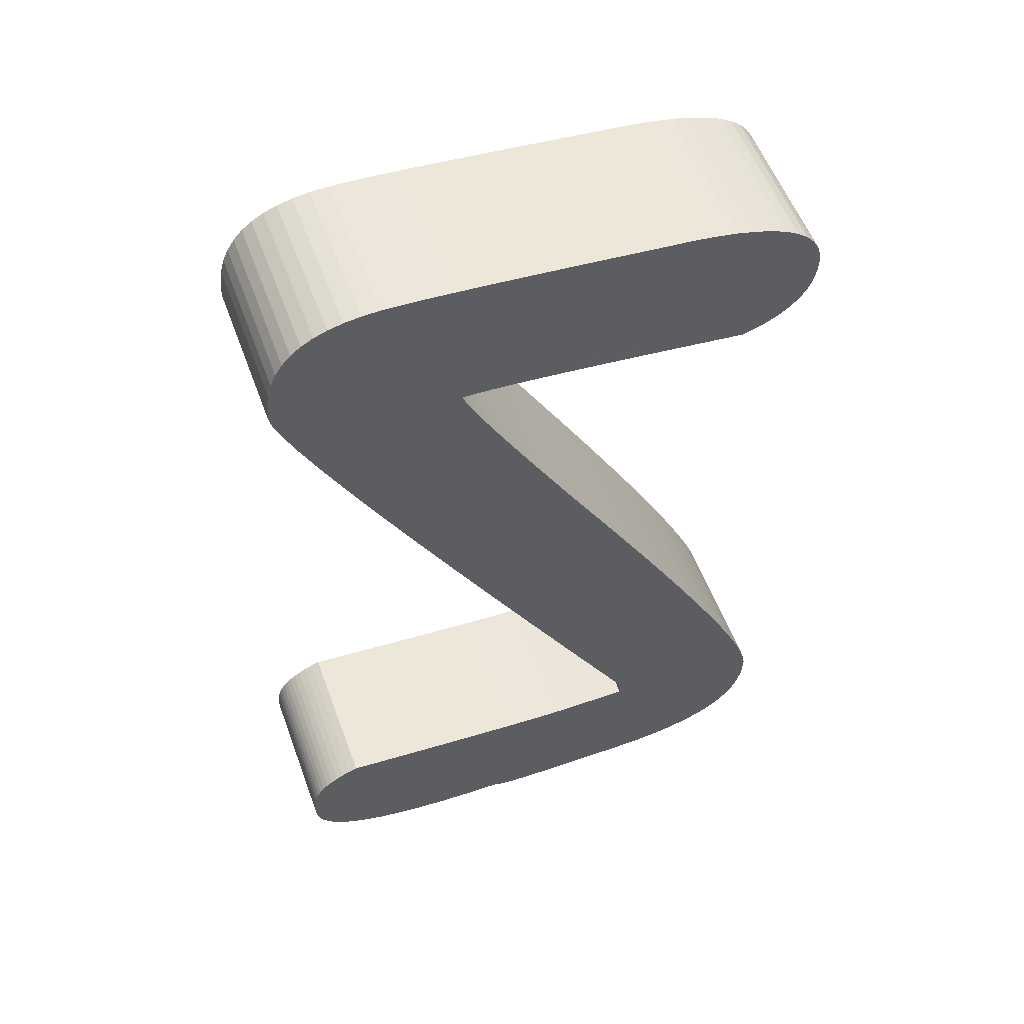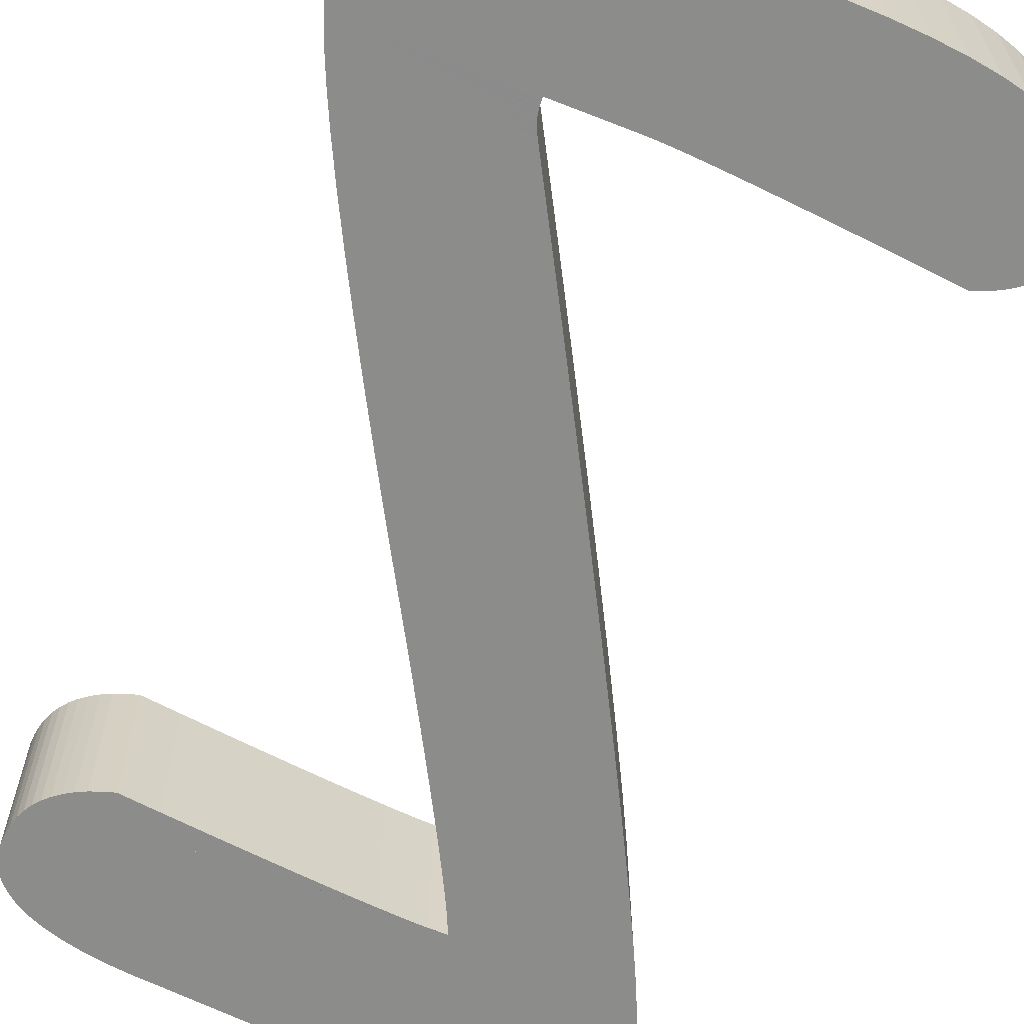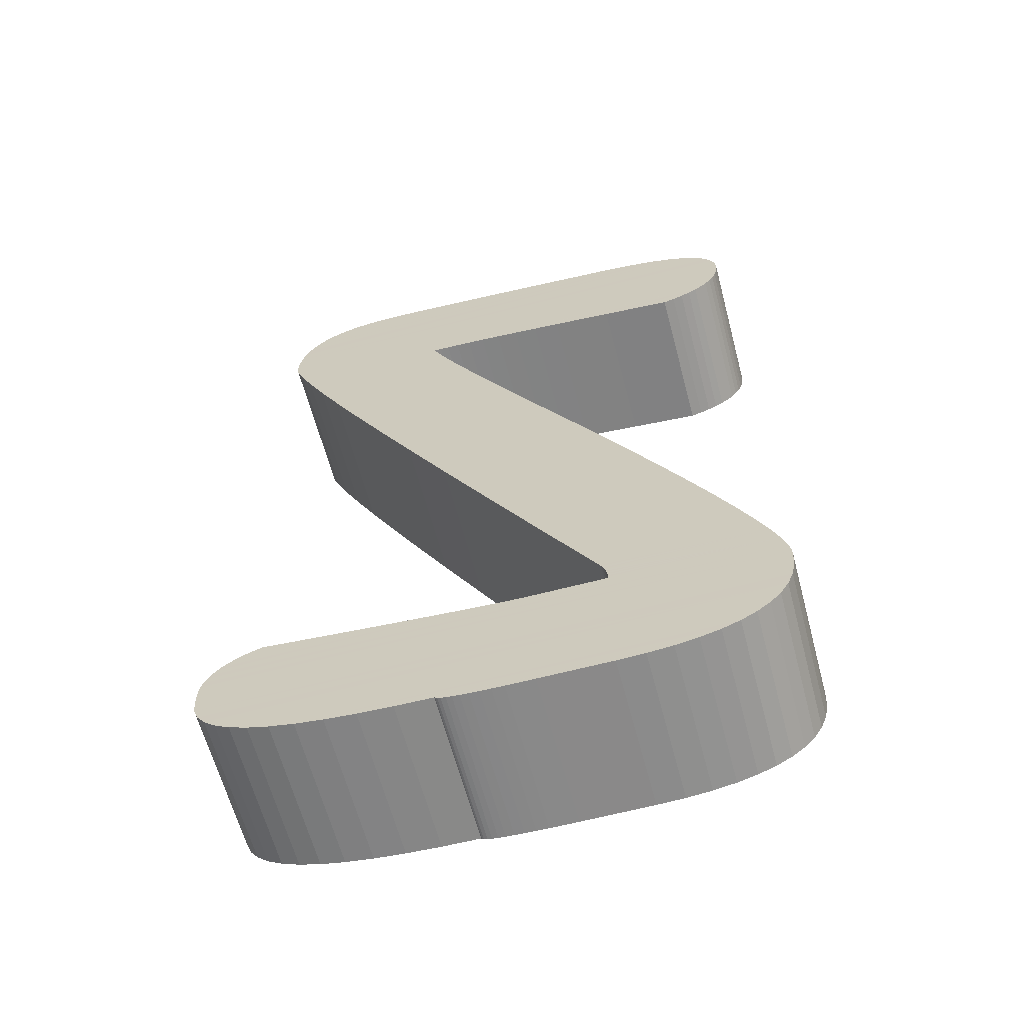
<metadata>
{"format":"obj","ext":"obj","renderer":"f3d","projection":"perspective","resolution":1024,"background":"white","views":[{"elev":55.7,"azim":159.9,"up":"+Y"},{"elev":-64.1,"azim":-21.7,"up":"+Z"},{"elev":-63.3,"azim":-165.1,"up":"+Y"}]}
</metadata>
<code>
o A_Text
v 0.1101 0.7456 -0
v 0.1235 0.7451 -0
v 0.1356 0.7435 -0
v 0.1466 0.7407 -0
v 0.1565 0.737 -0
v 0.1652 0.7321 -0
v 0.1727 0.7261 -0
v 0.1791 0.7191 -0
v 0.1843 0.7109 -0
v 0.1884 0.7017 -0
v 0.1913 0.6914 -0
v 0.193 0.68 -0
v 0.1936 0.6676 -0
v 0.1917 0.6592 -0
v 0.186 0.6446 -0
v 0.1766 0.6236 -0
v 0.1634 0.5962 -0
v 0.1464 0.5626 -0
v 0.1256 0.5225 -0
v 0.1011 0.4762 -0
v 0.07275 0.4235 -0
v 0.04066 0.3645 -0
v 0.004785 0.2991 -0
v -0.03486 0.2274 -0
v -0.07829 0.1494 -0
v -0.07915 0.1478 -0
v -0.07993 0.1462 -0
v -0.08064 0.1445 -0
v -0.08128 0.1429 -0
v -0.08184 0.1412 -0
v -0.08232 0.1394 -0
v -0.08274 0.1376 -0
v -0.08307 0.1358 -0
v -0.08333 0.134 -0
v -0.08352 0.1321 -0
v -0.08363 0.1302 -0
v -0.08367 0.1283 -0
v -0.02625 0.1283 -0
v -0.0199 0.1284 -0
v -0.01176 0.1287 -0
v -0.001851 0.1293 -0
v 0.009845 0.1301 -0
v 0.02332 0.131 -0
v 0.03858 0.1322 -0
v 0.05562 0.1337 -0
v 0.07445 0.1353 -0
v 0.09505 0.1371 -0
v 0.1174 0.1392 -0
v 0.1416 0.1415 0
v 0.1676 0.144 0
v 0.1742 0.1416 0
v 0.1803 0.139 0
v 0.1858 0.136 0
v 0.1907 0.1328 0
v 0.1951 0.1293 0
v 0.1989 0.1255 0
v 0.202 0.1214 0
v 0.2047 0.1171 0
v 0.2067 0.1125 0
v 0.2081 0.1076 0
v 0.209 0.1024 0
v 0.2093 0.0969 0
v 0.2093 0.08659 0
v 0.2081 0.07655 0
v 0.2045 0.06739 0
v 0.1985 0.05911 0
v 0.1901 0.05169 0
v 0.1793 0.04515 0
v 0.1661 0.03948 0
v 0.1505 0.03468 0
v 0.1325 0.03076 0
v 0.1121 0.0277 0
v 0.08934 0.02552 0
v 0.06415 0.02421 0
v 0.03656 0.02378 0
v 0.03609 0.02292 0
v 0.03468 0.02213 0
v 0.03233 0.02142 0
v 0.02904 0.02079 0
v 0.0248 0.02023 0
v 0.01963 0.01974 0
v 0.01351 0.01933 -0
v 0.006455 0.01899 -0
v -0.001542 0.01873 -0
v -0.01048 0.01854 -0
v -0.02036 0.01843 -0
v -0.03118 0.01839 -0
v -0.08367 0.01839 -0
v -0.1037 0.01898 -0
v -0.1221 0.02072 -0
v -0.1386 0.02364 -0
v -0.1535 0.02772 -0
v -0.1665 0.03296 -0
v -0.1779 0.03937 -0
v -0.1875 0.04694 -0
v -0.1953 0.05568 -0
v -0.2014 0.06558 -0
v -0.2058 0.07665 -0
v -0.2084 0.08889 -0
v -0.2093 0.1023 -0
v -0.2093 0.1072 -0
v -0.2081 0.1158 -0
v -0.2045 0.128 -0
v -0.1985 0.144 -0
v -0.1901 0.1636 -0
v -0.1793 0.1868 -0
v -0.1661 0.2138 -0
v -0.1505 0.2444 -0
v -0.1325 0.2787 -0
v -0.1121 0.3167 -0
v -0.08934 0.3583 -0
v -0.06415 0.4037 -0
v -0.03656 0.4527 -0
v -0.02275 0.4775 -0
v -0.01002 0.5005 -0
v 0.001626 0.5217 -0
v 0.01219 0.5411 -0
v 0.02167 0.5586 -0
v 0.03006 0.5744 -0
v 0.03737 0.5883 -0
v 0.04359 0.6004 -0
v 0.04873 0.6107 -0
v 0.05279 0.6192 -0
v 0.05576 0.6259 -0
v 0.05765 0.6308 -0
v 0.05226 0.6308 -0
v 0.04512 0.6306 -0
v 0.03612 0.6302 -0
v 0.02524 0.6295 -0
v 0.01249 0.6284 -0
v -0.002131 0.6271 -0
v -0.01862 0.6255 -0
v -0.03698 0.6236 -0
v -0.0572 0.6214 -0
v -0.0793 0.6189 -0
v -0.1033 0.6161 -0
v -0.1291 0.6131 -0
v -0.1568 0.6097 -0
v -0.1652 0.6122 -0
v -0.1728 0.6152 -0
v -0.1798 0.6185 -0
v -0.186 0.6223 -0
v -0.1914 0.6265 -0
v -0.1962 0.6311 -0
v -0.2002 0.6361 -0
v -0.2035 0.6416 -0
v -0.206 0.6475 -0
v -0.2078 0.6537 -0
v -0.2089 0.6604 -0
v -0.2093 0.6676 -0
v -0.2084 0.6763 -0
v -0.2059 0.6844 -0
v -0.2017 0.6918 -0
v -0.1959 0.6986 -0
v -0.1883 0.7048 -0
v -0.1791 0.7103 -0
v -0.1682 0.7152 -0
v -0.1557 0.7194 -0
v -0.1414 0.723 -0
v -0.1255 0.7259 -0
v -0.1079 0.7283 -0
v -0.08861 0.7299 -0
v -0.06228 0.7324 -0
v -0.03772 0.7347 -0
v -0.01494 0.7368 -0
v 0.006056 0.7386 -0
v 0.02528 0.7403 -0
v 0.04273 0.7417 -0
v 0.05841 0.7429 -0
v 0.0723 0.7439 -0
v 0.08443 0.7446 -0
v 0.09477 0.7452 -0
v 0.1033 0.7455 -0
v 0.1101 0.7456 -0.115
v 0.1235 0.7451 -0.115
v 0.1356 0.7435 -0.115
v 0.1466 0.7407 -0.115
v 0.1565 0.737 -0.115
v 0.1652 0.7321 -0.115
v 0.1727 0.7261 -0.115
v 0.1791 0.7191 -0.115
v 0.1843 0.7109 -0.115
v 0.1884 0.7017 -0.115
v 0.1913 0.6914 -0.115
v 0.193 0.68 -0.115
v 0.1936 0.6676 -0.115
v 0.1917 0.6592 -0.115
v 0.186 0.6446 -0.115
v 0.1766 0.6236 -0.115
v 0.1634 0.5962 -0.115
v 0.1464 0.5626 -0.115
v 0.1256 0.5225 -0.115
v 0.1011 0.4762 -0.115
v 0.07275 0.4235 -0.115
v 0.04066 0.3645 -0.115
v 0.004785 0.2991 -0.115
v -0.03486 0.2274 -0.115
v -0.07829 0.1494 -0.115
v -0.07915 0.1478 -0.115
v -0.07993 0.1462 -0.115
v -0.08064 0.1445 -0.115
v -0.08128 0.1429 -0.115
v -0.08184 0.1412 -0.115
v -0.08232 0.1394 -0.115
v -0.08274 0.1376 -0.115
v -0.08307 0.1358 -0.115
v -0.08333 0.134 -0.115
v -0.08352 0.1321 -0.115
v -0.08363 0.1302 -0.115
v -0.08367 0.1283 -0.115
v -0.02625 0.1283 -0.115
v -0.0199 0.1284 -0.115
v -0.01176 0.1287 -0.115
v -0.001851 0.1293 -0.115
v 0.009845 0.1301 -0.115
v 0.02332 0.131 -0.115
v 0.03858 0.1322 -0.115
v 0.05562 0.1337 -0.115
v 0.07445 0.1353 -0.115
v 0.09505 0.1371 -0.115
v 0.1174 0.1392 -0.115
v 0.1416 0.1415 -0.115
v 0.1676 0.144 -0.115
v 0.1742 0.1416 -0.115
v 0.1803 0.139 -0.115
v 0.1858 0.136 -0.115
v 0.1907 0.1328 -0.115
v 0.1951 0.1293 -0.115
v 0.1989 0.1255 -0.115
v 0.202 0.1214 -0.115
v 0.2047 0.1171 -0.115
v 0.2067 0.1125 -0.115
v 0.2081 0.1076 -0.115
v 0.209 0.1024 -0.115
v 0.2093 0.0969 -0.115
v 0.2093 0.08659 -0.115
v 0.2081 0.07655 -0.115
v 0.2045 0.06739 -0.115
v 0.1985 0.05911 -0.115
v 0.1901 0.05169 -0.115
v 0.1793 0.04515 -0.115
v 0.1661 0.03948 -0.115
v 0.1505 0.03468 -0.115
v 0.1325 0.03076 -0.115
v 0.1121 0.0277 -0.115
v 0.08934 0.02552 -0.115
v 0.06415 0.02421 -0.115
v 0.03656 0.02378 -0.115
v 0.03609 0.02292 -0.115
v 0.03468 0.02213 -0.115
v 0.03233 0.02142 -0.115
v 0.02904 0.02079 -0.115
v 0.0248 0.02023 -0.115
v 0.01963 0.01974 -0.115
v 0.01351 0.01933 -0.115
v 0.006455 0.01899 -0.115
v -0.001542 0.01873 -0.115
v -0.01048 0.01854 -0.115
v -0.02036 0.01843 -0.115
v -0.03118 0.01839 -0.115
v -0.08367 0.01839 -0.115
v -0.1037 0.01898 -0.115
v -0.1221 0.02072 -0.115
v -0.1386 0.02364 -0.115
v -0.1535 0.02772 -0.115
v -0.1665 0.03296 -0.115
v -0.1779 0.03937 -0.115
v -0.1875 0.04694 -0.115
v -0.1953 0.05568 -0.115
v -0.2014 0.06558 -0.115
v -0.2058 0.07665 -0.115
v -0.2084 0.08889 -0.115
v -0.2093 0.1023 -0.115
v -0.2093 0.1072 -0.115
v -0.2081 0.1158 -0.115
v -0.2045 0.128 -0.115
v -0.1985 0.144 -0.115
v -0.1901 0.1636 -0.115
v -0.1793 0.1868 -0.115
v -0.1661 0.2138 -0.115
v -0.1505 0.2444 -0.115
v -0.1325 0.2787 -0.115
v -0.1121 0.3167 -0.115
v -0.08934 0.3583 -0.115
v -0.06415 0.4037 -0.115
v -0.03656 0.4527 -0.115
v -0.02275 0.4775 -0.115
v -0.01002 0.5005 -0.115
v 0.001626 0.5217 -0.115
v 0.01219 0.5411 -0.115
v 0.02167 0.5586 -0.115
v 0.03006 0.5744 -0.115
v 0.03737 0.5883 -0.115
v 0.04359 0.6004 -0.115
v 0.04873 0.6107 -0.115
v 0.05279 0.6192 -0.115
v 0.05576 0.6259 -0.115
v 0.05765 0.6308 -0.115
v 0.05227 0.6308 -0.115
v 0.04512 0.6306 -0.115
v 0.03612 0.6302 -0.115
v 0.02524 0.6295 -0.115
v 0.01249 0.6284 -0.115
v -0.002131 0.6271 -0.115
v -0.01862 0.6255 -0.115
v -0.03698 0.6236 -0.115
v -0.0572 0.6214 -0.115
v -0.0793 0.6189 -0.115
v -0.1033 0.6161 -0.115
v -0.1291 0.6131 -0.115
v -0.1568 0.6097 -0.115
v -0.1652 0.6122 -0.115
v -0.1728 0.6152 -0.115
v -0.1798 0.6185 -0.115
v -0.186 0.6223 -0.115
v -0.1914 0.6265 -0.115
v -0.1962 0.6311 -0.115
v -0.2002 0.6361 -0.115
v -0.2035 0.6416 -0.115
v -0.206 0.6475 -0.115
v -0.2078 0.6537 -0.115
v -0.2089 0.6604 -0.115
v -0.2093 0.6676 -0.115
v -0.2084 0.6763 -0.115
v -0.2059 0.6844 -0.115
v -0.2017 0.6918 -0.115
v -0.1959 0.6986 -0.115
v -0.1883 0.7048 -0.115
v -0.1791 0.7103 -0.115
v -0.1682 0.7152 -0.115
v -0.1557 0.7194 -0.115
v -0.1414 0.723 -0.115
v -0.1255 0.7259 -0.115
v -0.1079 0.7283 -0.115
v -0.08861 0.7299 -0.115
v -0.06228 0.7324 -0.115
v -0.03772 0.7347 -0.115
v -0.01494 0.7368 -0.115
v 0.006056 0.7386 -0.115
v 0.02528 0.7403 -0.115
v 0.04273 0.7417 -0.115
v 0.05841 0.7429 -0.115
v 0.0723 0.7439 -0.115
v 0.08443 0.7446 -0.115
v 0.09477 0.7452 -0.115
v 0.1033 0.7455 -0.115
f 173 2 1
f 172 2 173
f 171 2 172
f 171 3 2
f 170 3 171
f 169 3 170
f 169 4 3
f 168 4 169
f 167 4 168
f 167 5 4
f 166 5 167
f 165 5 166
f 165 6 5
f 164 6 165
f 163 6 164
f 162 6 163
f 162 7 6
f 161 7 162
f 160 7 161
f 160 8 7
f 159 8 160
f 158 8 159
f 157 8 158
f 157 9 8
f 156 9 157
f 156 10 9
f 155 10 156
f 154 10 155
f 154 11 10
f 153 11 154
f 152 11 153
f 152 12 11
f 151 12 152
f 151 13 12
f 150 13 151
f 149 13 150
f 149 14 13
f 148 14 149
f 148 15 14
f 147 15 148
f 146 15 147
f 146 125 15
f 125 16 15
f 145 125 146
f 144 125 145
f 143 126 144
f 126 125 144
f 143 127 126
f 124 16 125
f 143 128 127
f 143 129 128
f 143 130 129
f 143 131 130
f 143 132 131
f 142 132 143
f 123 16 124
f 142 133 132
f 142 134 133
f 123 17 16
f 141 134 142
f 141 135 134
f 122 17 123
f 141 136 135
f 140 136 141
f 140 137 136
f 139 137 140
f 139 138 137
f 121 17 122
f 120 17 121
f 120 18 17
f 119 18 120
f 118 18 119
f 118 19 18
f 117 19 118
f 116 19 117
f 116 20 19
f 115 20 116
f 114 20 115
f 113 20 114
f 113 21 20
f 112 21 113
f 112 22 21
f 111 22 112
f 111 23 22
f 110 23 111
f 109 23 110
f 109 24 23
f 108 24 109
f 107 24 108
f 107 25 24
f 106 25 107
f 105 25 106
f 104 25 105
f 104 26 25
f 104 27 26
f 104 28 27
f 104 29 28
f 49 51 50
f 103 29 104
f 103 30 29
f 49 52 51
f 48 52 49
f 103 31 30
f 103 32 31
f 47 52 48
f 47 53 52
f 103 33 32
f 46 53 47
f 46 54 53
f 103 34 33
f 45 54 46
f 103 35 34
f 44 54 45
f 44 55 54
f 43 55 44
f 103 36 35
f 42 55 43
f 103 37 36
f 41 55 42
f 41 56 55
f 40 56 41
f 39 56 40
f 38 56 39
f 103 38 37
f 103 56 38
f 102 56 103
f 102 57 56
f 102 58 57
f 102 59 58
f 101 59 102
f 101 60 59
f 101 61 60
f 100 61 101
f 100 62 61
f 99 62 100
f 99 63 62
f 98 63 99
f 98 64 63
f 97 64 98
f 97 65 64
f 97 66 65
f 96 66 97
f 96 67 66
f 95 67 96
f 95 68 67
f 94 68 95
f 94 69 68
f 94 70 69
f 93 70 94
f 93 71 70
f 92 71 93
f 92 72 71
f 91 72 92
f 91 73 72
f 91 74 73
f 91 75 74
f 91 76 75
f 90 76 91
f 90 77 76
f 90 78 77
f 90 79 78
f 90 80 79
f 89 80 90
f 89 81 80
f 89 82 81
f 89 83 82
f 89 84 83
f 88 84 89
f 88 85 84
f 88 86 85
f 88 87 86
f 346 174 175
f 345 346 175
f 344 345 175
f 344 175 176
f 343 344 176
f 342 343 176
f 342 176 177
f 341 342 177
f 340 341 177
f 340 177 178
f 339 340 178
f 338 339 178
f 338 178 179
f 337 338 179
f 336 337 179
f 335 336 179
f 335 179 180
f 334 335 180
f 333 334 180
f 333 180 181
f 332 333 181
f 331 332 181
f 330 331 181
f 330 181 182
f 329 330 182
f 329 182 183
f 328 329 183
f 327 328 183
f 327 183 184
f 326 327 184
f 325 326 184
f 325 184 185
f 324 325 185
f 324 185 186
f 323 324 186
f 322 323 186
f 322 186 187
f 321 322 187
f 321 187 188
f 320 321 188
f 319 320 188
f 319 188 298
f 298 188 189
f 318 319 298
f 317 318 298
f 316 317 299
f 299 317 298
f 316 299 300
f 297 298 189
f 316 300 301
f 316 301 302
f 316 302 303
f 316 303 304
f 316 304 305
f 315 316 305
f 296 297 189
f 315 305 306
f 315 306 307
f 296 189 190
f 314 315 307
f 314 307 308
f 295 296 190
f 314 308 309
f 313 314 309
f 313 309 310
f 312 313 310
f 312 310 311
f 294 295 190
f 293 294 190
f 293 190 191
f 292 293 191
f 291 292 191
f 291 191 192
f 290 291 192
f 289 290 192
f 289 192 193
f 288 289 193
f 287 288 193
f 286 287 193
f 286 193 194
f 285 286 194
f 285 194 195
f 284 285 195
f 284 195 196
f 283 284 196
f 282 283 196
f 282 196 197
f 281 282 197
f 280 281 197
f 280 197 198
f 279 280 198
f 278 279 198
f 277 278 198
f 277 198 199
f 277 199 200
f 277 200 201
f 277 201 202
f 222 223 224
f 276 277 202
f 276 202 203
f 222 224 225
f 221 222 225
f 276 203 204
f 276 204 205
f 220 221 225
f 220 225 226
f 276 205 206
f 219 220 226
f 219 226 227
f 276 206 207
f 218 219 227
f 276 207 208
f 217 218 227
f 217 227 228
f 216 217 228
f 276 208 209
f 215 216 228
f 276 209 210
f 214 215 228
f 214 228 229
f 213 214 229
f 212 213 229
f 211 212 229
f 276 210 211
f 276 211 229
f 275 276 229
f 275 229 230
f 275 230 231
f 275 231 232
f 274 275 232
f 274 232 233
f 274 233 234
f 273 274 234
f 273 234 235
f 272 273 235
f 272 235 236
f 271 272 236
f 271 236 237
f 270 271 237
f 270 237 238
f 270 238 239
f 269 270 239
f 269 239 240
f 268 269 240
f 268 240 241
f 267 268 241
f 267 241 242
f 267 242 243
f 266 267 243
f 266 243 244
f 265 266 244
f 265 244 245
f 264 265 245
f 264 245 246
f 264 246 247
f 264 247 248
f 264 248 249
f 263 264 249
f 263 249 250
f 263 250 251
f 263 251 252
f 263 252 253
f 262 263 253
f 262 253 254
f 262 254 255
f 262 255 256
f 262 256 257
f 261 262 257
f 261 257 258
f 261 258 259
f 261 259 260
f 52 53 226 225
f 161 162 335 334
f 25 26 199 198
f 73 74 247 246
f 159 160 333 332
f 29 30 203 202
f 156 157 330 329
f 77 78 251 250
f 60 61 234 233
f 144 145 318 317
f 84 85 258 257
f 41 42 215 214
f 165 166 339 338
f 118 119 292 291
f 148 149 322 321
f 45 46 219 218
f 129 130 303 302
f 69 70 243 242
f 98 99 272 271
f 152 153 326 325
f 9 10 183 182
f 64 65 238 237
f 140 141 314 313
f 13 14 187 186
f 80 81 254 253
f 37 38 211 210
f 170 171 344 343
f 166 167 340 339
f 65 66 239 238
f 24 25 198 197
f 5 6 179 178
f 88 89 262 261
f 20 21 194 193
f 114 115 288 287
f 136 137 310 309
f 92 93 266 265
f 33 34 207 206
f 111 112 285 284
f 126 127 300 299
f 53 54 227 226
f 28 29 202 201
f 107 108 281 280
f 122 123 296 295
f 1 2 175 174
f 103 104 277 276
f 72 73 246 245
f 162 163 336 335
f 155 156 329 328
f 42 43 216 215
f 76 77 250 249
f 49 50 223 222
f 32 33 206 205
f 143 144 317 316
f 87 88 261 260
f 46 47 220 219
f 128 129 302 301
f 147 148 321 320
f 12 13 186 185
f 83 84 257 256
f 171 172 345 344
f 68 69 242 241
f 57 58 231 230
f 119 120 293 292
f 151 152 325 324
f 38 39 212 211
f 132 133 306 305
f 61 62 235 234
f 99 100 273 272
f 139 140 313 312
f 91 92 265 264
f 16 17 190 189
f 167 168 341 340
f 23 24 197 196
f 34 35 208 207
f 19 20 193 192
f 150 151 324 323
f 135 136 309 308
f 8 9 182 181
f 95 96 269 268
f 54 55 228 227
f 104 105 278 277
f 115 116 289 288
f 4 5 178 177
f 75 76 249 248
f 27 28 201 200
f 108 109 282 281
f 127 128 301 300
f 123 124 297 296
f 50 51 224 223
f 100 101 274 273
f 86 87 260 259
f 43 44 217 216
f 79 80 253 252
f 31 32 205 204
f 146 147 320 319
f 58 59 232 231
f 163 164 337 336
f 11 12 185 184
f 158 159 332 331
f 172 173 346 345
f 71 72 245 244
f 62 63 236 235
f 96 97 270 269
f 154 155 328 327
f 47 48 221 220
f 131 132 305 304
f 67 68 241 240
f 116 117 290 289
f 22 23 196 195
f 15 16 189 188
f 82 83 256 255
f 39 40 213 212
f 168 169 342 341
f 142 143 316 315
f 94 95 268 267
f 35 36 209 208
f 112 113 286 285
f 138 139 312 311
f 7 8 181 180
f 90 91 264 263
f 105 106 279 278
f 18 19 192 191
f 149 150 323 322
f 134 135 308 307
f 3 4 177 176
f 173 1 174 346
f 109 110 283 282
f 120 121 294 293
f 55 56 229 228
f 26 27 200 199
f 124 125 298 297
f 78 79 252 251
f 51 52 225 224
f 101 102 275 274
f 30 31 204 203
f 44 45 218 217
f 74 75 248 247
f 160 161 334 333
f 70 71 244 243
f 59 60 233 232
f 164 165 338 337
f 145 146 319 318
f 85 86 259 258
f 130 131 304 303
f 97 98 271 270
f 10 11 184 183
f 157 158 331 330
f 48 49 222 221
f 117 118 291 290
f 14 15 188 187
f 153 154 327 326
f 169 170 343 342
f 63 64 237 236
f 81 82 255 254
f 40 41 214 213
f 21 22 195 194
f 6 7 180 179
f 36 37 210 209
f 66 67 240 239
f 113 114 287 286
f 141 142 315 314
f 89 90 263 262
f 110 111 284 283
f 137 138 311 310
f 93 94 267 266
f 106 107 280 279
f 17 18 191 190
f 121 122 295 294
f 133 134 307 306
f 2 3 176 175
f 56 57 230 229
f 102 103 276 275
f 125 126 299 298

</code>
